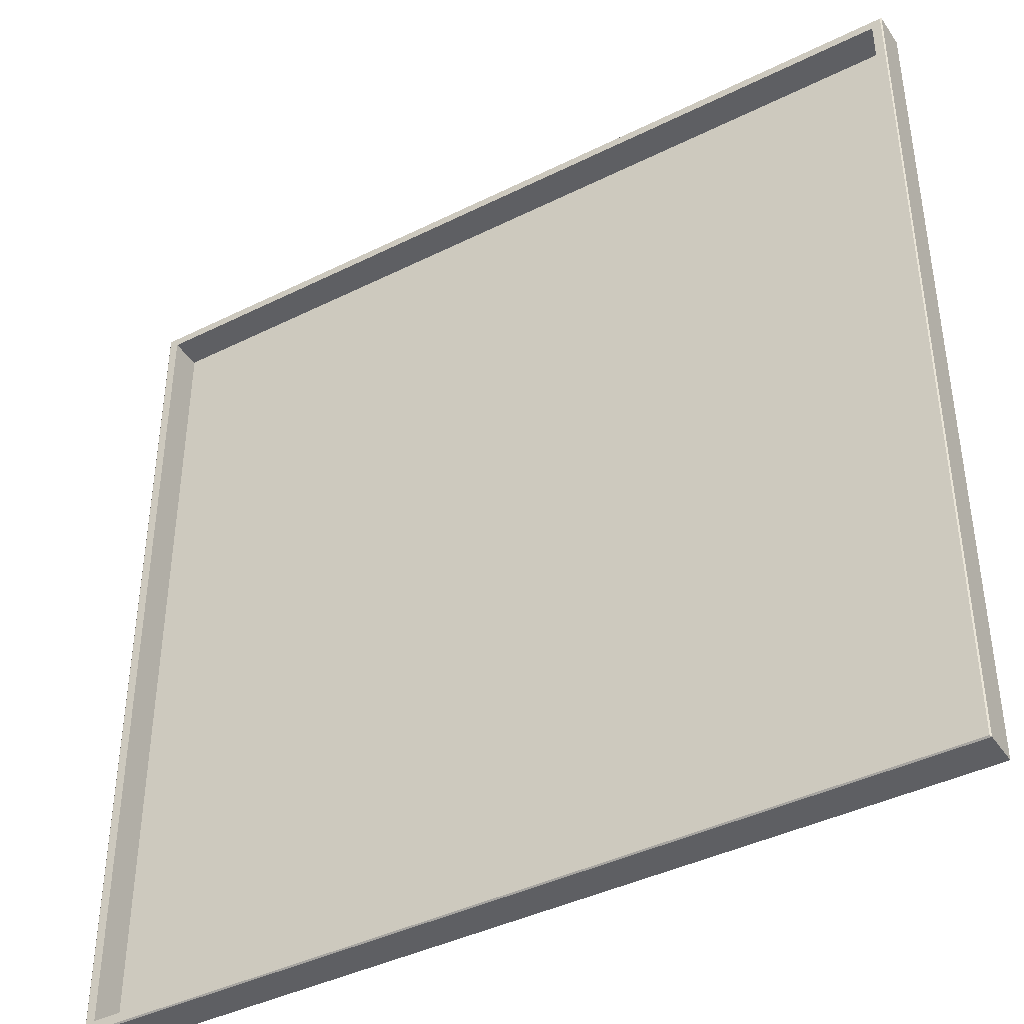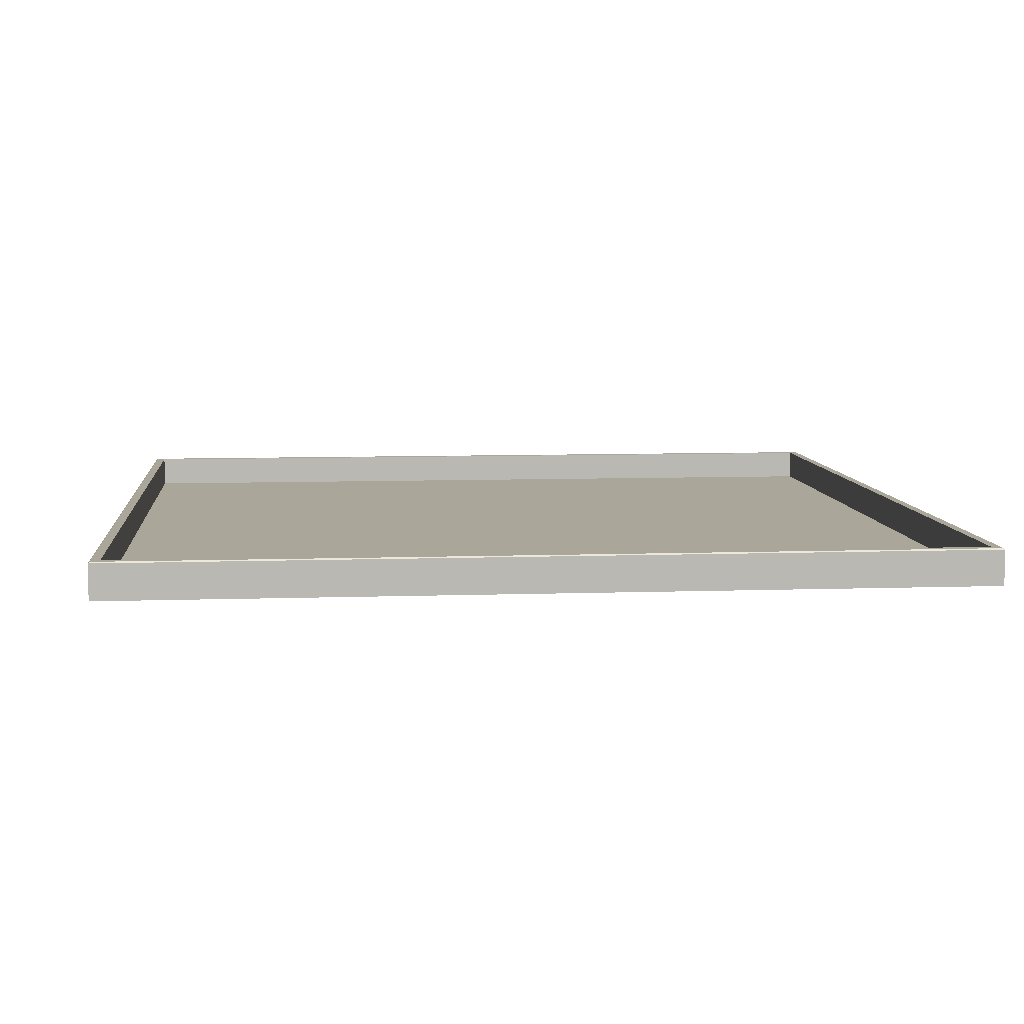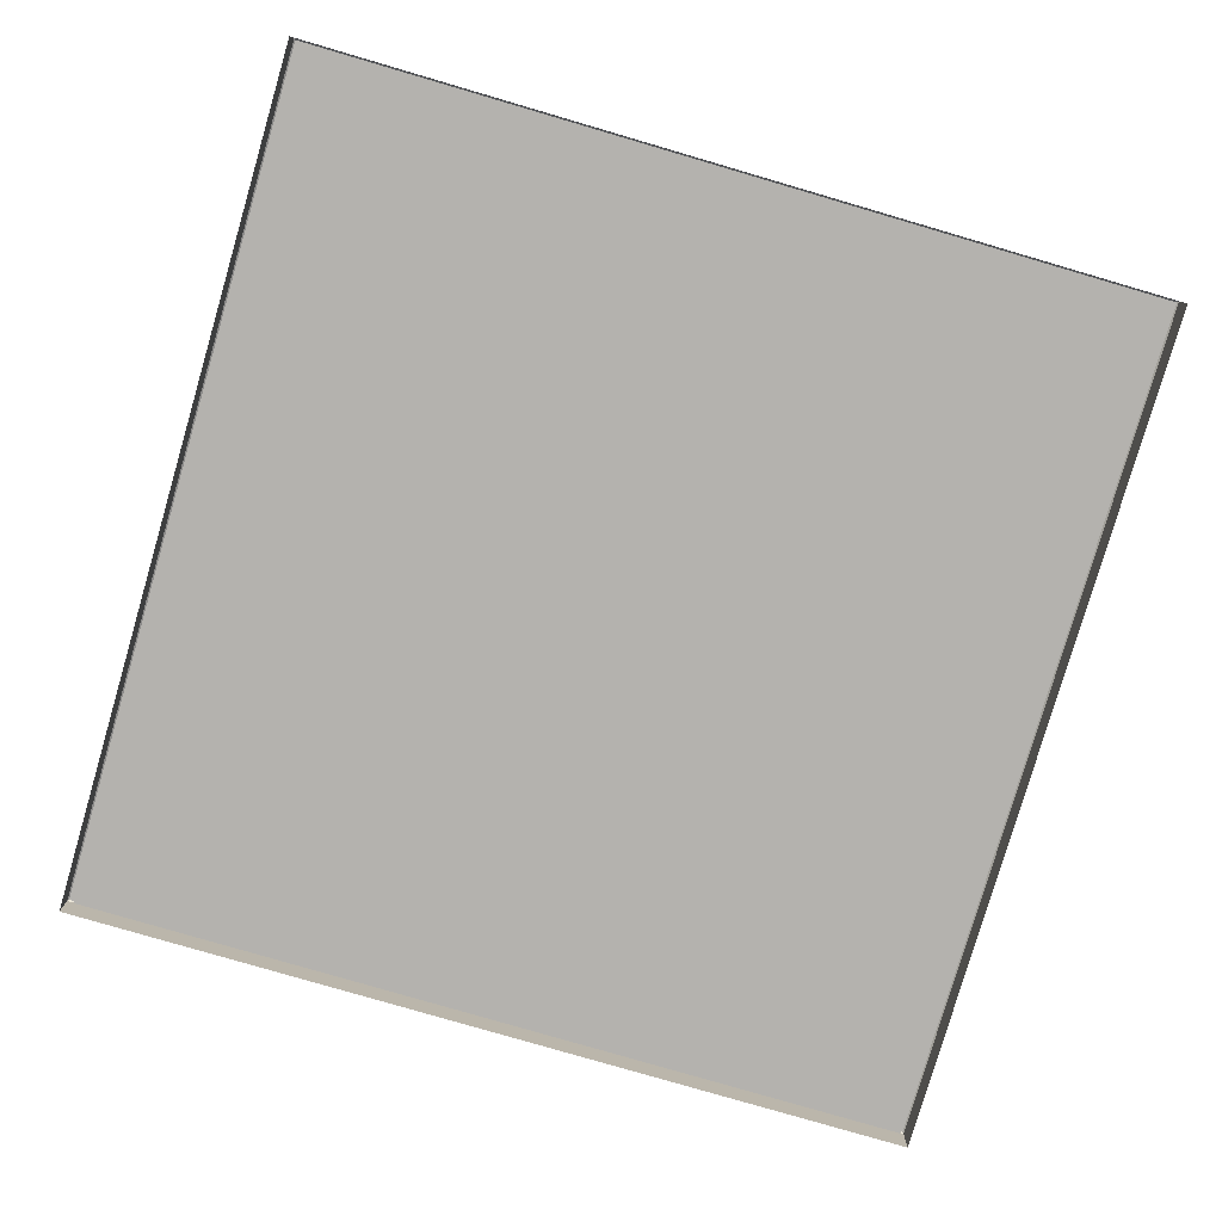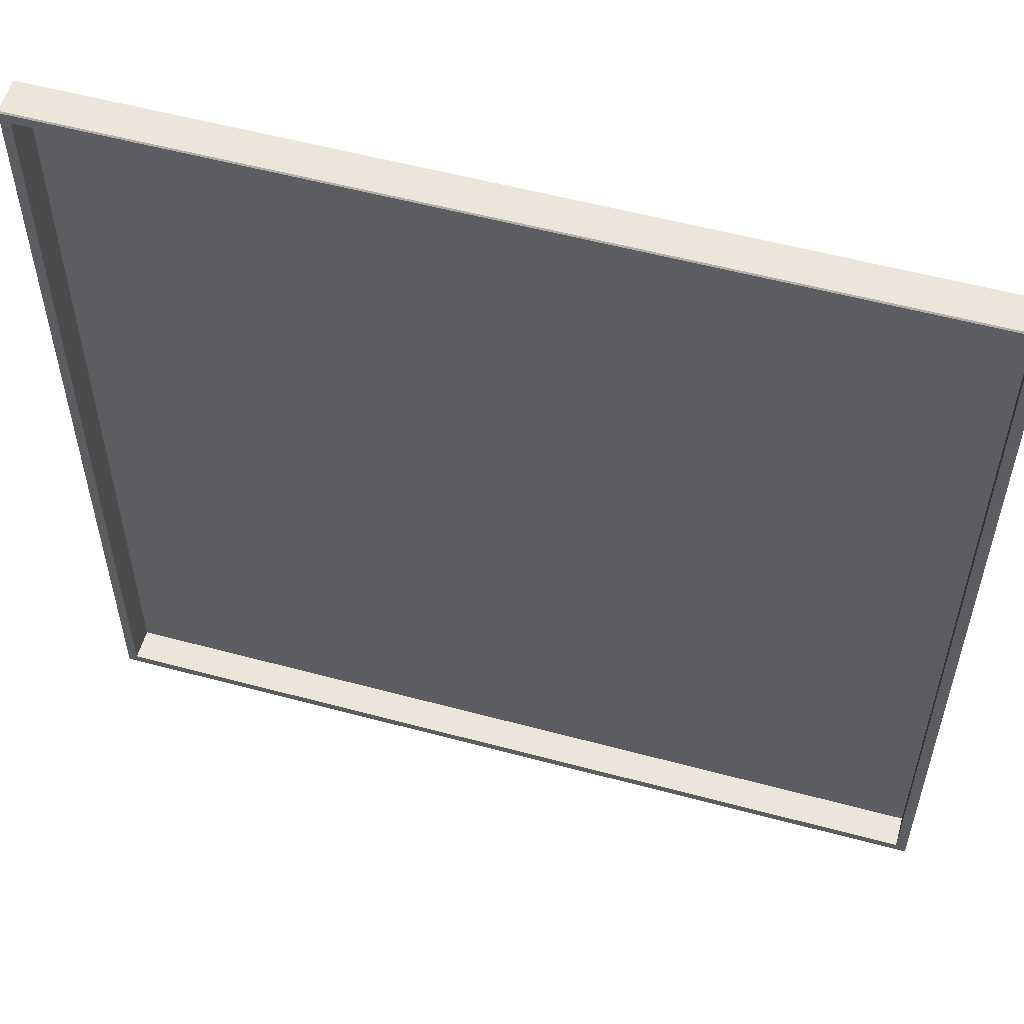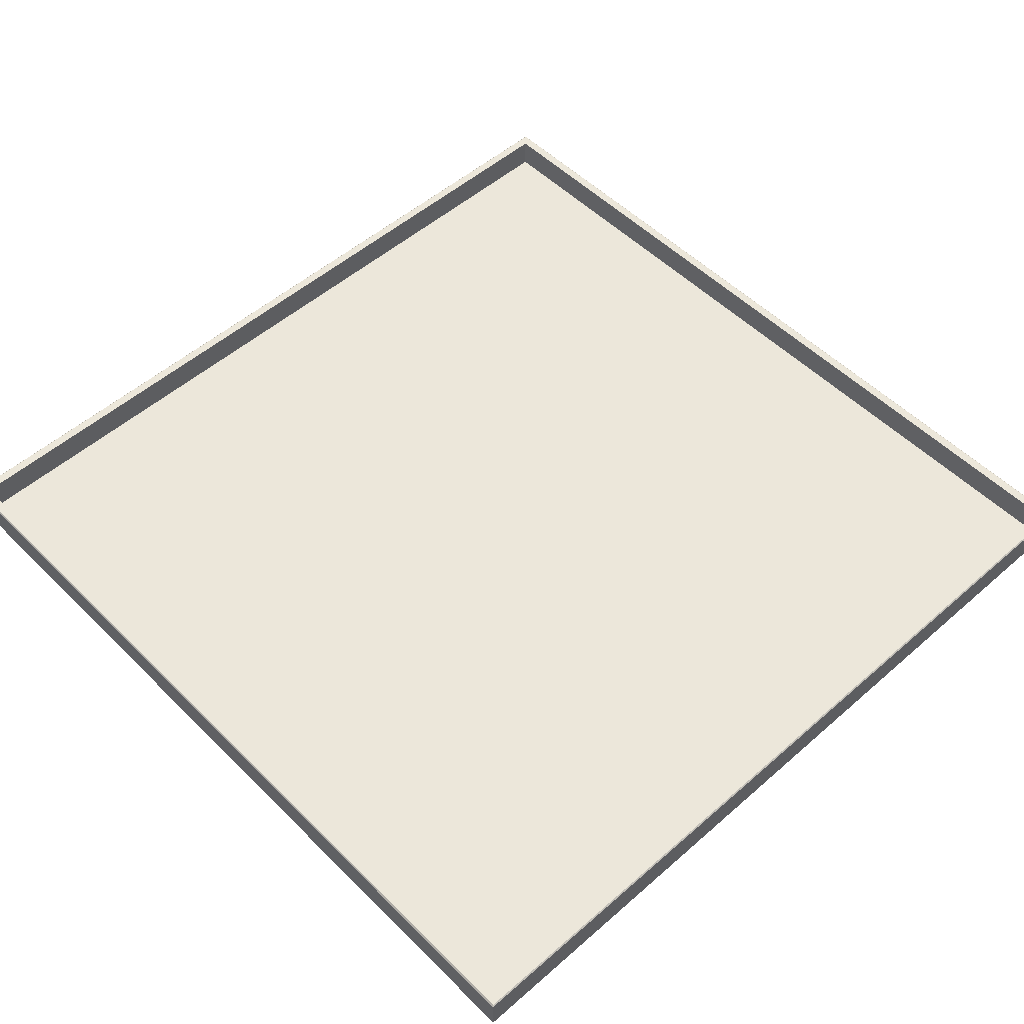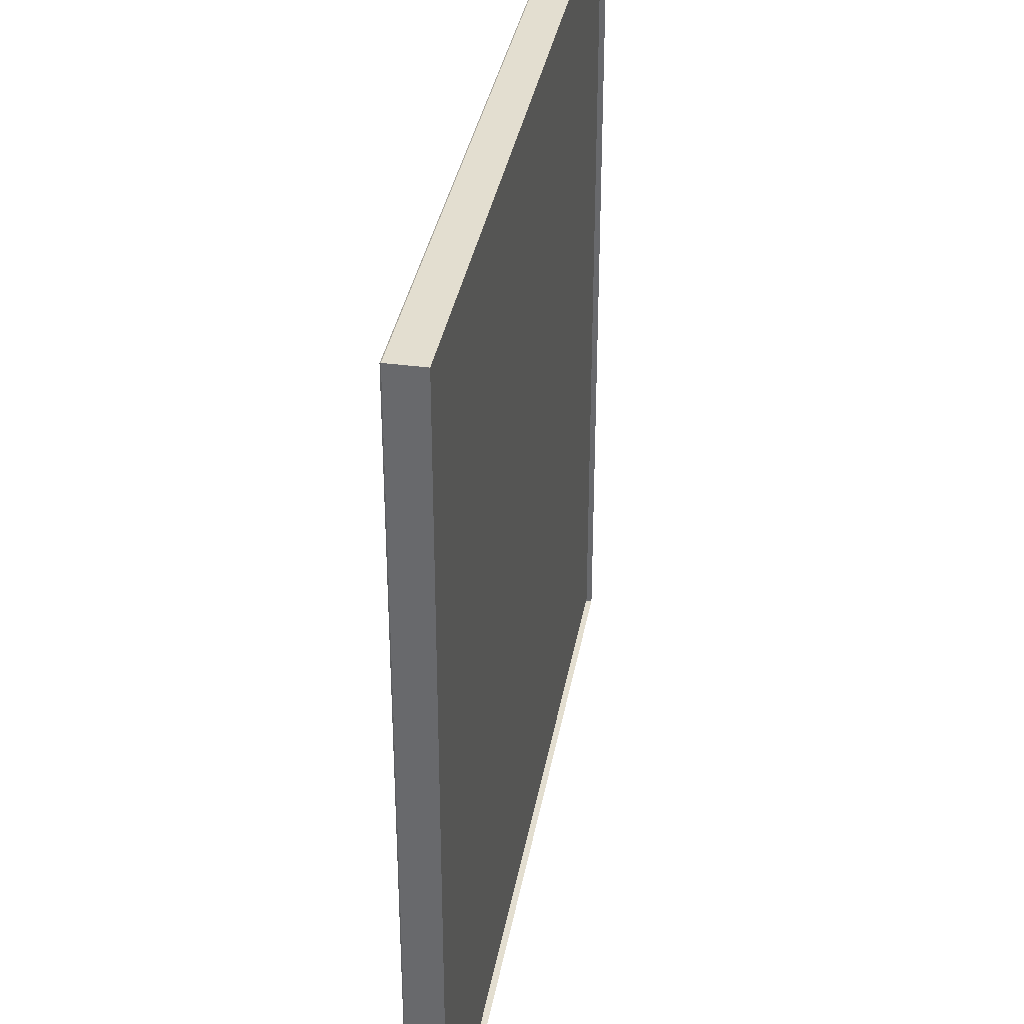
<metadata>
{"format":"obj","ext":"obj","renderer":"f3d","projection":"perspective","resolution":1024,"background":"white","views":[{"elev":-41.1,"azim":-148.8,"up":"+Z"},{"elev":7.8,"azim":84.5,"up":"+Y"},{"elev":-79.8,"azim":73.7,"up":"+Y"},{"elev":55.6,"azim":-164.2,"up":"+Z"},{"elev":52.4,"azim":-133.3,"up":"+Y"},{"elev":35.7,"azim":-80.0,"up":"+Z"}]}
</metadata>
<code>
o 1x1_Roof_Cube.005
v -1 1.254 1
v -0.9757 1.339 0.9757
v -1 1.254 -1
v -0.9757 1.339 -0.9757
v 1 1.254 1
v 0.9757 1.339 0.9757
v 1 1.254 -1
v 0.9757 1.339 -0.9757
v -0.9757 1.265 0.9757
v -0.9757 1.265 -0.9757
v 0.9757 1.265 -0.9757
v 0.9757 1.265 0.9757
v -1 1.336 1
v -0.9971 1.339 0.9971
v -0.9971 1.339 -0.9971
v -1 1.336 -1
v 0.9971 1.339 -0.9971
v 1 1.336 -1
v 0.9971 1.339 0.9971
v 1 1.336 1
f 6 2 14 19
f 4 8 17 15
f 8 6 19 17
f 1 13 16 3
f 2 6 12 9
f 3 16 18 7
f 7 18 20 5
f 2 4 15 14
f 11 10 9 12
f 8 4 10 11
f 6 8 11 12
f 4 2 9 10
f 14 15 16 13
f 15 17 18 16
f 17 19 20 18
f 19 14 13 20
f 5 20 13 1

</code>
